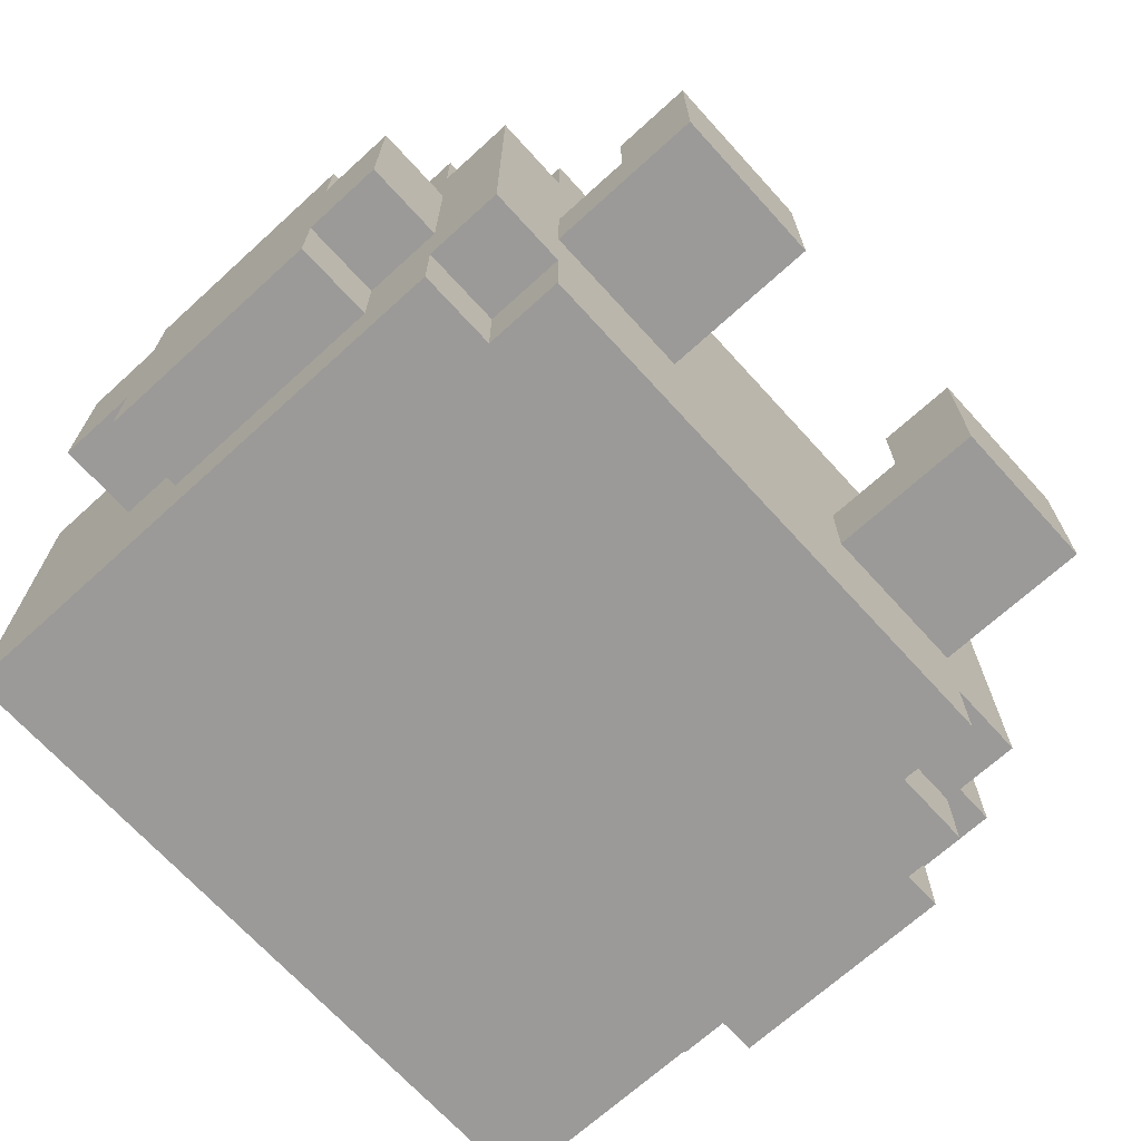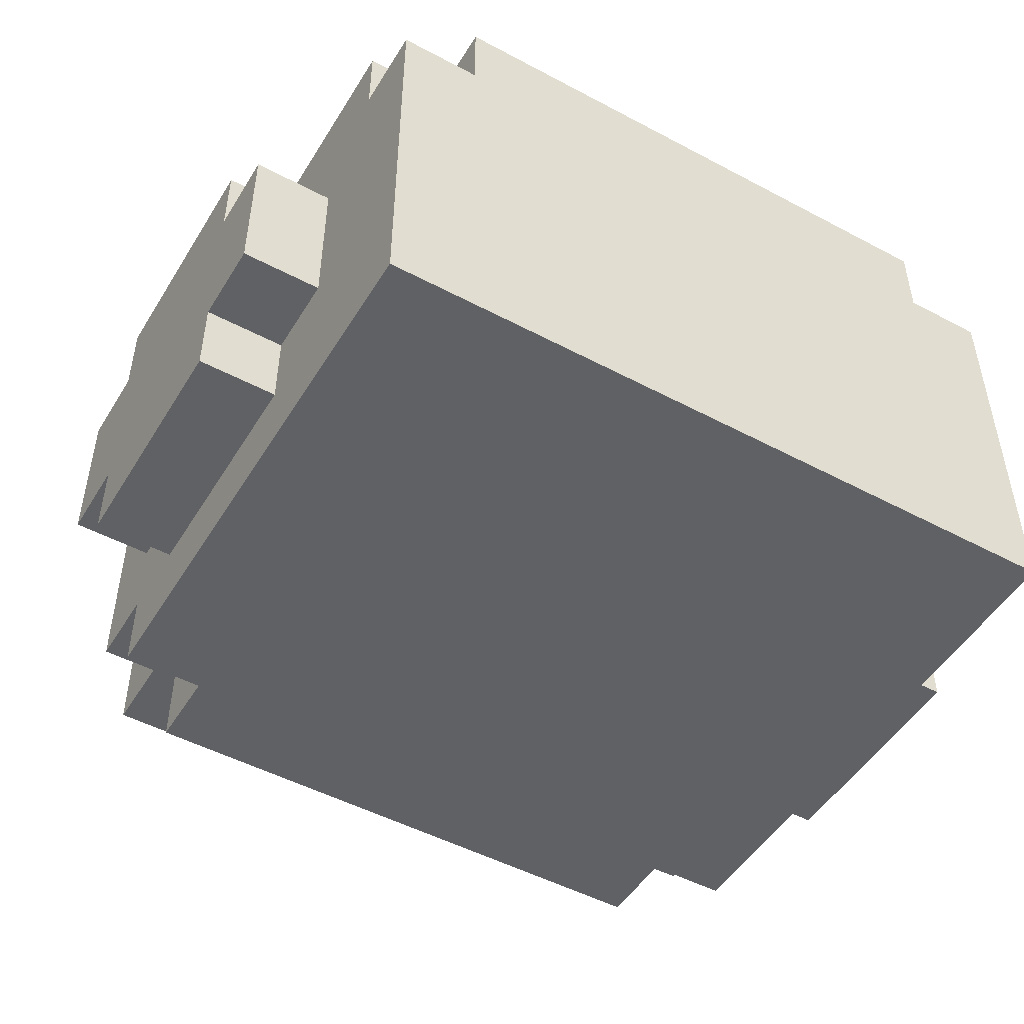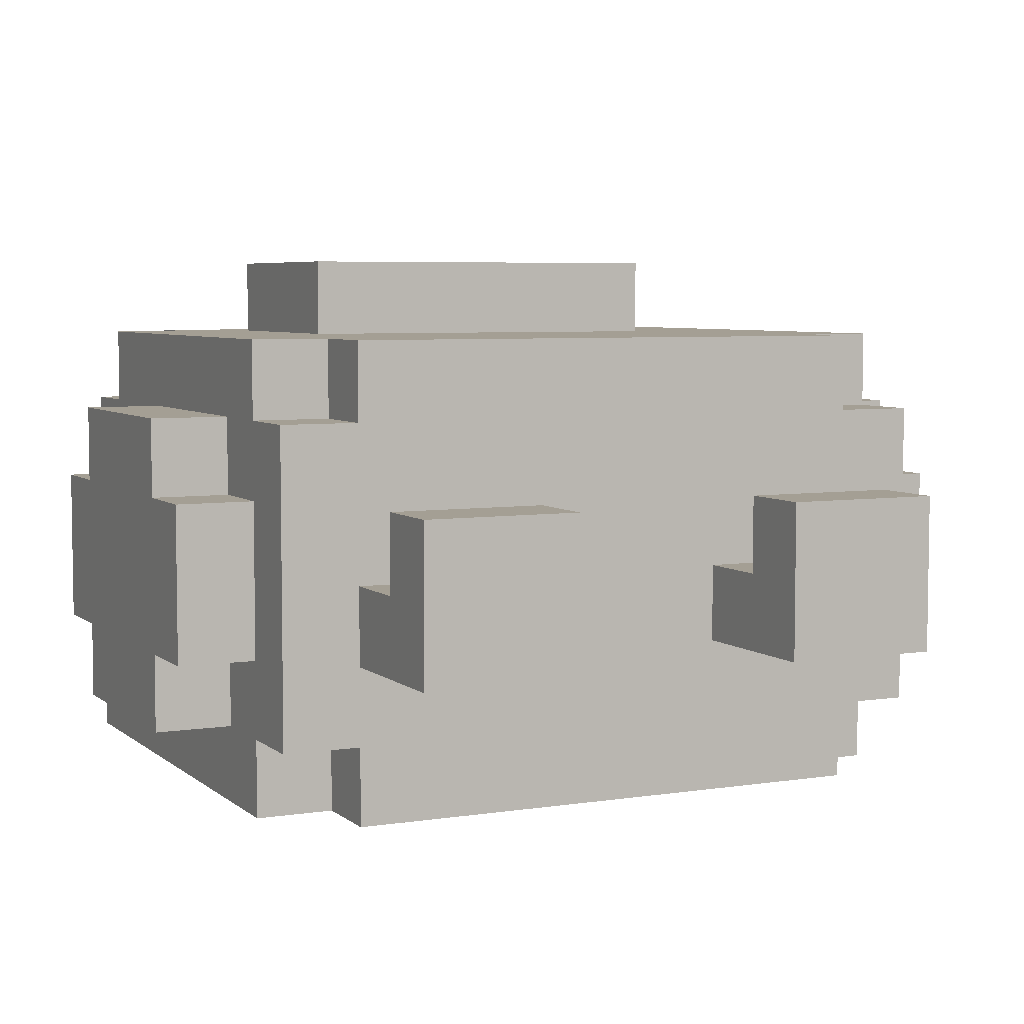
<metadata>
{"format":"obj","ext":"obj","renderer":"f3d","projection":"perspective","resolution":1024,"background":"white","views":[{"elev":-69.3,"azim":132.3,"up":"+Z"},{"elev":-49.4,"azim":-30.5,"up":"+Z"},{"elev":5.6,"azim":154.5,"up":"+Z"}]}
</metadata>
<code>
o Untitled
v -0.5463 -0.1551 0.4258
v -0.5463 -0.1551 0.2258
v -0.5463 -0.05513 0.5258
v -0.5463 -0.05513 0.4258
v -0.5463 -0.05513 0.2258
v -0.5463 -0.05513 0.1258
v -0.5463 0.2449 0.5258
v -0.5463 0.2449 0.4258
v -0.5463 0.2449 0.2258
v -0.5463 0.2449 0.1258
v -0.5463 0.3449 0.4258
v -0.5463 0.3449 0.2258
v -0.4463 -0.3551 0.5258
v -0.4463 -0.3551 0.02582
v -0.4463 -0.2551 0.6258
v -0.4463 -0.2551 0.5258
v -0.4463 -0.1551 0.4258
v -0.4463 -0.1551 0.2258
v -0.4463 -0.05513 0.5258
v -0.4463 -0.05513 0.4258
v -0.4463 -0.05513 0.2258
v -0.4463 -0.05513 0.1258
v -0.4463 0.2449 0.5258
v -0.4463 0.2449 0.4258
v -0.4463 0.2449 0.2258
v -0.4463 0.2449 0.1258
v -0.4463 0.3449 0.6258
v -0.4463 0.3449 0.5258
v -0.4463 0.3449 0.4258
v -0.4463 0.3449 0.2258
v -0.4463 0.3449 0.1258
v -0.4463 0.3449 0.02582
v -0.4463 0.4449 0.5258
v -0.4463 0.4449 0.1258
v -0.3463 -0.3551 0.6258
v -0.3463 -0.3551 0.5258
v -0.3463 -0.2551 0.6258
v -0.3463 -0.2551 0.5258
v -0.3463 0.3449 0.6258
v -0.3463 0.3449 0.5258
v -0.3463 0.3449 0.1258
v -0.3463 0.3449 0.02582
v -0.3463 0.4449 0.6258
v -0.3463 0.4449 0.5258
v -0.3463 0.4449 0.3258
v -0.3463 0.4449 0.2258
v -0.3463 0.4449 0.1258
v -0.3463 0.4449 0.02582
v -0.3463 0.5449 0.4258
v -0.3463 0.5449 0.3258
v -0.3463 0.6449 0.4258
v -0.3463 0.6449 0.2258
v -0.2463 -0.2551 0.7258
v -0.2463 -0.2551 0.6258
v -0.2463 0.04487 0.7258
v -0.2463 0.04487 0.6258
v -0.04628 -0.1551 0.7258
v -0.04628 -0.1551 0.6258
v -0.04628 -0.05513 0.7258
v -0.04628 -0.05513 0.6258
v 0.1537 -0.1551 0.7258
v 0.1537 -0.1551 0.6258
v 0.1537 -0.05513 0.7258
v 0.1537 -0.05513 0.6258
v 0.1537 0.4449 0.3258
v 0.1537 0.4449 0.2258
v 0.1537 0.5449 0.4258
v 0.1537 0.5449 0.3258
v 0.1537 0.6449 0.4258
v 0.1537 0.6449 0.2258
v -0.1463 -0.1551 0.7258
v -0.1463 -0.1551 0.6258
v -0.1463 -0.05513 0.7258
v -0.1463 -0.05513 0.6258
v -0.1463 0.4449 0.3258
v -0.1463 0.4449 0.2258
v -0.1463 0.5449 0.4258
v -0.1463 0.5449 0.3258
v -0.1463 0.6449 0.4258
v -0.1463 0.6449 0.2258
v 0.05371 -0.1551 0.7258
v 0.05371 -0.1551 0.6258
v 0.05371 -0.05513 0.7258
v 0.05371 -0.05513 0.6258
v 0.2537 -0.2551 0.7258
v 0.2537 -0.2551 0.6258
v 0.2537 0.04487 0.7258
v 0.2537 0.04487 0.6258
v 0.3537 -0.3551 0.6258
v 0.3537 -0.3551 0.5258
v 0.3537 -0.2551 0.6258
v 0.3537 -0.2551 0.5258
v 0.3537 0.3449 0.6258
v 0.3537 0.3449 0.5258
v 0.3537 0.3449 0.1258
v 0.3537 0.3449 0.02582
v 0.3537 0.4449 0.6258
v 0.3537 0.4449 0.5258
v 0.3537 0.4449 0.3258
v 0.3537 0.4449 0.2258
v 0.3537 0.4449 0.1258
v 0.3537 0.4449 0.02582
v 0.3537 0.5449 0.4258
v 0.3537 0.5449 0.3258
v 0.3537 0.6449 0.4258
v 0.3537 0.6449 0.2258
v 0.4537 -0.3551 0.5258
v 0.4537 -0.3551 0.02582
v 0.4537 -0.2551 0.6258
v 0.4537 -0.2551 0.5258
v 0.4537 -0.1551 0.4258
v 0.4537 -0.1551 0.2258
v 0.4537 -0.05513 0.5258
v 0.4537 -0.05513 0.4258
v 0.4537 -0.05513 0.2258
v 0.4537 -0.05513 0.1258
v 0.4537 0.2449 0.5258
v 0.4537 0.2449 0.4258
v 0.4537 0.2449 0.2258
v 0.4537 0.2449 0.1258
v 0.4537 0.3449 0.6258
v 0.4537 0.3449 0.5258
v 0.4537 0.3449 0.4258
v 0.4537 0.3449 0.2258
v 0.4537 0.3449 0.1258
v 0.4537 0.3449 0.02582
v 0.4537 0.4449 0.5258
v 0.4537 0.4449 0.1258
v 0.5537 -0.1551 0.4258
v 0.5537 -0.1551 0.2258
v 0.5537 -0.05513 0.5258
v 0.5537 -0.05513 0.4258
v 0.5537 -0.05513 0.2258
v 0.5537 -0.05513 0.1258
v 0.5537 0.2449 0.5258
v 0.5537 0.2449 0.4258
v 0.5537 0.2449 0.2258
v 0.5537 0.2449 0.1258
v 0.5537 0.3449 0.4258
v 0.5537 0.3449 0.2258
v -0.2463 -0.2551 0.7258
v -0.2463 0.04487 0.7258
v -0.1463 -0.1551 0.7258
v -0.1463 -0.05513 0.7258
v -0.04628 -0.1551 0.7258
v -0.04628 -0.05513 0.7258
v 0.05371 -0.1551 0.7258
v 0.05371 -0.05513 0.7258
v 0.1537 -0.1551 0.7258
v 0.1537 -0.05513 0.7258
v 0.2537 -0.2551 0.7258
v 0.2537 0.04487 0.7258
v -0.4463 -0.2551 0.6258
v -0.4463 0.3449 0.6258
v -0.3463 -0.3551 0.6258
v -0.3463 -0.2551 0.6258
v -0.3463 0.3449 0.6258
v -0.3463 0.4449 0.6258
v -0.2463 -0.2551 0.6258
v -0.2463 0.04487 0.6258
v -0.2463 0.1449 0.6258
v -0.2463 0.2449 0.6258
v -0.1463 -0.1551 0.6258
v -0.1463 -0.05513 0.6258
v -0.1463 0.04487 0.6258
v -0.1463 0.1449 0.6258
v -0.1463 0.2449 0.6258
v -0.04628 -0.1551 0.6258
v -0.04628 -0.05513 0.6258
v 0.05371 -0.1551 0.6258
v 0.05371 -0.05513 0.6258
v 0.1537 -0.1551 0.6258
v 0.1537 -0.05513 0.6258
v 0.1537 0.04487 0.6258
v 0.1537 0.1449 0.6258
v 0.1537 0.2449 0.6258
v 0.2537 -0.2551 0.6258
v 0.2537 0.04487 0.6258
v 0.2537 0.1449 0.6258
v 0.2537 0.2449 0.6258
v 0.3537 -0.3551 0.6258
v 0.3537 -0.2551 0.6258
v 0.3537 0.3449 0.6258
v 0.3537 0.4449 0.6258
v 0.4537 -0.2551 0.6258
v 0.4537 0.3449 0.6258
v -0.5463 -0.05513 0.5258
v -0.5463 0.2449 0.5258
v -0.4463 -0.3551 0.5258
v -0.4463 -0.2551 0.5258
v -0.4463 -0.05513 0.5258
v -0.4463 0.2449 0.5258
v -0.4463 0.3449 0.5258
v -0.4463 0.4449 0.5258
v -0.3463 -0.3551 0.5258
v -0.3463 -0.2551 0.5258
v -0.3463 0.3449 0.5258
v -0.3463 0.4449 0.5258
v 0.3537 -0.3551 0.5258
v 0.3537 -0.2551 0.5258
v 0.3537 0.3449 0.5258
v 0.3537 0.4449 0.5258
v 0.4537 -0.3551 0.5258
v 0.4537 -0.2551 0.5258
v 0.4537 -0.05513 0.5258
v 0.4537 0.2449 0.5258
v 0.4537 0.3449 0.5258
v 0.4537 0.4449 0.5258
v 0.5537 -0.05513 0.5258
v 0.5537 0.2449 0.5258
v -0.5463 -0.1551 0.4258
v -0.5463 -0.05513 0.4258
v -0.5463 0.2449 0.4258
v -0.5463 0.3449 0.4258
v -0.4463 -0.1551 0.4258
v -0.4463 -0.05513 0.4258
v -0.4463 0.2449 0.4258
v -0.4463 0.3449 0.4258
v -0.3463 0.5449 0.4258
v -0.3463 0.6449 0.4258
v -0.1463 0.5449 0.4258
v -0.1463 0.6449 0.4258
v 0.1537 0.5449 0.4258
v 0.1537 0.6449 0.4258
v 0.3537 0.5449 0.4258
v 0.3537 0.6449 0.4258
v 0.4537 -0.1551 0.4258
v 0.4537 -0.05513 0.4258
v 0.4537 0.2449 0.4258
v 0.4537 0.3449 0.4258
v 0.5537 -0.1551 0.4258
v 0.5537 -0.05513 0.4258
v 0.5537 0.2449 0.4258
v 0.5537 0.3449 0.4258
v -0.3463 0.4449 0.3258
v -0.3463 0.5449 0.3258
v -0.1463 0.4449 0.3258
v -0.1463 0.5449 0.3258
v 0.1537 0.4449 0.3258
v 0.1537 0.5449 0.3258
v 0.3537 0.4449 0.3258
v 0.3537 0.5449 0.3258
v -0.5463 -0.1551 0.2258
v -0.5463 -0.05513 0.2258
v -0.5463 0.2449 0.2258
v -0.5463 0.3449 0.2258
v -0.4463 -0.1551 0.2258
v -0.4463 -0.05513 0.2258
v -0.4463 0.2449 0.2258
v -0.4463 0.3449 0.2258
v -0.3463 0.4449 0.2258
v -0.3463 0.6449 0.2258
v -0.1463 0.4449 0.2258
v -0.1463 0.6449 0.2258
v 0.1537 0.4449 0.2258
v 0.1537 0.6449 0.2258
v 0.3537 0.4449 0.2258
v 0.3537 0.6449 0.2258
v 0.4537 -0.1551 0.2258
v 0.4537 -0.05513 0.2258
v 0.4537 0.2449 0.2258
v 0.4537 0.3449 0.2258
v 0.5537 -0.1551 0.2258
v 0.5537 -0.05513 0.2258
v 0.5537 0.2449 0.2258
v 0.5537 0.3449 0.2258
v -0.5463 -0.05513 0.1258
v -0.5463 0.2449 0.1258
v -0.4463 -0.05513 0.1258
v -0.4463 0.2449 0.1258
v -0.4463 0.3449 0.1258
v -0.4463 0.4449 0.1258
v -0.3463 0.3449 0.1258
v -0.3463 0.4449 0.1258
v 0.3537 0.3449 0.1258
v 0.3537 0.4449 0.1258
v 0.4537 -0.05513 0.1258
v 0.4537 0.2449 0.1258
v 0.4537 0.3449 0.1258
v 0.4537 0.4449 0.1258
v 0.5537 -0.05513 0.1258
v 0.5537 0.2449 0.1258
v -0.4463 -0.3551 0.02582
v -0.4463 0.3449 0.02582
v -0.3463 0.3449 0.02582
v -0.3463 0.4449 0.02582
v 0.3537 0.3449 0.02582
v 0.3537 0.4449 0.02582
v 0.4537 -0.3551 0.02582
v 0.4537 0.3449 0.02582
v -0.3463 -0.3551 0.6258
v 0.3537 -0.3551 0.6258
v -0.4463 -0.3551 0.5258
v -0.3463 -0.3551 0.5258
v 0.3537 -0.3551 0.5258
v 0.4537 -0.3551 0.5258
v -0.4463 -0.3551 0.02582
v 0.4537 -0.3551 0.02582
v -0.2463 -0.2551 0.7258
v 0.2537 -0.2551 0.7258
v -0.4463 -0.2551 0.6258
v -0.3463 -0.2551 0.6258
v -0.2463 -0.2551 0.6258
v 0.2537 -0.2551 0.6258
v 0.3537 -0.2551 0.6258
v 0.4537 -0.2551 0.6258
v -0.4463 -0.2551 0.5258
v -0.3463 -0.2551 0.5258
v 0.3537 -0.2551 0.5258
v 0.4537 -0.2551 0.5258
v -0.5463 -0.1551 0.4258
v -0.4463 -0.1551 0.4258
v 0.4537 -0.1551 0.4258
v 0.5537 -0.1551 0.4258
v -0.5463 -0.1551 0.2258
v -0.4463 -0.1551 0.2258
v 0.4537 -0.1551 0.2258
v 0.5537 -0.1551 0.2258
v -0.1463 -0.05513 0.7258
v -0.04628 -0.05513 0.7258
v 0.05371 -0.05513 0.7258
v 0.1537 -0.05513 0.7258
v -0.1463 -0.05513 0.6258
v -0.04628 -0.05513 0.6258
v 0.05371 -0.05513 0.6258
v 0.1537 -0.05513 0.6258
v -0.5463 -0.05513 0.5258
v -0.4463 -0.05513 0.5258
v 0.4537 -0.05513 0.5258
v 0.5537 -0.05513 0.5258
v -0.5463 -0.05513 0.4258
v -0.4463 -0.05513 0.4258
v 0.4537 -0.05513 0.4258
v 0.5537 -0.05513 0.4258
v -0.5463 -0.05513 0.2258
v -0.4463 -0.05513 0.2258
v 0.4537 -0.05513 0.2258
v 0.5537 -0.05513 0.2258
v -0.5463 -0.05513 0.1258
v -0.4463 -0.05513 0.1258
v 0.4537 -0.05513 0.1258
v 0.5537 -0.05513 0.1258
v -0.3463 0.5449 0.4258
v -0.1463 0.5449 0.4258
v 0.1537 0.5449 0.4258
v 0.3537 0.5449 0.4258
v -0.3463 0.5449 0.3258
v -0.1463 0.5449 0.3258
v 0.1537 0.5449 0.3258
v 0.3537 0.5449 0.3258
v -0.1463 -0.1551 0.7258
v -0.04628 -0.1551 0.7258
v 0.05371 -0.1551 0.7258
v 0.1537 -0.1551 0.7258
v -0.1463 -0.1551 0.6258
v -0.04628 -0.1551 0.6258
v 0.05371 -0.1551 0.6258
v 0.1537 -0.1551 0.6258
v -0.2463 0.04487 0.7258
v 0.2537 0.04487 0.7258
v -0.2463 0.04487 0.6258
v -0.1463 0.04487 0.6258
v 0.1537 0.04487 0.6258
v 0.2537 0.04487 0.6258
v -0.5463 0.2449 0.5258
v -0.4463 0.2449 0.5258
v 0.4537 0.2449 0.5258
v 0.5537 0.2449 0.5258
v -0.5463 0.2449 0.4258
v -0.4463 0.2449 0.4258
v 0.4537 0.2449 0.4258
v 0.5537 0.2449 0.4258
v -0.5463 0.2449 0.2258
v -0.4463 0.2449 0.2258
v 0.4537 0.2449 0.2258
v 0.5537 0.2449 0.2258
v -0.5463 0.2449 0.1258
v -0.4463 0.2449 0.1258
v 0.4537 0.2449 0.1258
v 0.5537 0.2449 0.1258
v -0.4463 0.3449 0.6258
v -0.3463 0.3449 0.6258
v 0.3537 0.3449 0.6258
v 0.4537 0.3449 0.6258
v -0.4463 0.3449 0.5258
v -0.3463 0.3449 0.5258
v 0.3537 0.3449 0.5258
v 0.4537 0.3449 0.5258
v -0.5463 0.3449 0.4258
v -0.4463 0.3449 0.4258
v 0.4537 0.3449 0.4258
v 0.5537 0.3449 0.4258
v -0.5463 0.3449 0.2258
v -0.4463 0.3449 0.2258
v 0.4537 0.3449 0.2258
v 0.5537 0.3449 0.2258
v -0.4463 0.3449 0.1258
v -0.3463 0.3449 0.1258
v 0.3537 0.3449 0.1258
v 0.4537 0.3449 0.1258
v -0.4463 0.3449 0.02582
v -0.3463 0.3449 0.02582
v 0.3537 0.3449 0.02582
v 0.4537 0.3449 0.02582
v -0.3463 0.4449 0.6258
v 0.3537 0.4449 0.6258
v -0.4463 0.4449 0.5258
v -0.3463 0.4449 0.5258
v 0.3537 0.4449 0.5258
v 0.4537 0.4449 0.5258
v -0.3463 0.4449 0.3258
v -0.1463 0.4449 0.3258
v 0.1537 0.4449 0.3258
v 0.3537 0.4449 0.3258
v -0.3463 0.4449 0.2258
v -0.1463 0.4449 0.2258
v 0.1537 0.4449 0.2258
v 0.3537 0.4449 0.2258
v -0.4463 0.4449 0.1258
v -0.3463 0.4449 0.1258
v 0.3537 0.4449 0.1258
v 0.4537 0.4449 0.1258
v -0.3463 0.4449 0.02582
v 0.3537 0.4449 0.02582
v -0.3463 0.6449 0.4258
v -0.1463 0.6449 0.4258
v 0.1537 0.6449 0.4258
v 0.3537 0.6449 0.4258
v -0.3463 0.6449 0.2258
v -0.1463 0.6449 0.2258
v 0.1537 0.6449 0.2258
v 0.3537 0.6449 0.2258
f 4 2 1
f 5 2 4
f 7 4 3
f 7 6 5
f 7 5 4
f 8 6 7
f 9 6 8
f 10 6 9
f 11 9 8
f 12 9 11
f 16 14 13
f 17 14 16
f 17 16 15
f 18 14 17
f 19 17 15
f 20 17 19
f 21 14 18
f 22 14 21
f 23 19 15
f 26 14 22
f 27 24 23
f 27 23 15
f 28 24 27
f 29 24 28
f 30 26 25
f 31 14 26
f 31 26 30
f 32 14 31
f 33 29 28
f 33 30 29
f 33 31 30
f 34 31 33
f 37 36 35
f 38 36 37
f 43 40 39
f 44 40 43
f 47 42 41
f 48 42 47
f 50 46 45
f 51 50 49
f 52 46 50
f 52 50 51
f 55 54 53
f 56 54 55
f 59 58 57
f 60 58 59
f 63 62 61
f 64 62 63
f 68 66 65
f 69 68 67
f 70 66 68
f 70 68 69
f 71 72 73
f 73 72 74
f 75 76 78
f 77 78 79
f 78 76 80
f 79 78 80
f 81 82 83
f 83 82 84
f 85 86 87
f 87 86 88
f 89 90 91
f 91 90 92
f 93 94 97
f 97 94 98
f 95 96 101
f 101 96 102
f 99 100 104
f 103 104 105
f 104 100 106
f 105 104 106
f 107 108 110
f 110 108 111
f 109 110 111
f 111 108 112
f 109 111 113
f 113 111 114
f 112 108 115
f 115 108 116
f 109 113 117
f 116 108 120
f 117 118 121
f 109 117 121
f 121 118 122
f 122 118 123
f 119 120 124
f 120 108 125
f 124 120 125
f 125 108 126
f 122 123 127
f 123 124 127
f 124 125 127
f 127 125 128
f 129 130 132
f 132 130 133
f 131 132 135
f 133 134 135
f 132 133 135
f 135 134 136
f 136 134 137
f 137 134 138
f 136 137 139
f 139 137 140
f 143 142 141
f 144 142 143
f 145 143 141
f 146 142 144
f 147 145 141
f 147 146 145
f 148 142 146
f 148 146 147
f 149 147 141
f 150 142 148
f 151 149 141
f 151 150 149
f 152 142 150
f 152 150 151
f 156 154 153
f 157 154 156
f 159 156 155
f 159 158 157
f 159 157 156
f 160 158 159
f 161 158 160
f 162 158 161
f 165 161 160
f 166 162 161
f 166 161 165
f 167 158 162
f 167 162 166
f 168 164 163
f 169 164 168
f 172 171 170
f 173 171 172
f 174 166 165
f 174 167 166
f 175 167 174
f 176 158 167
f 176 167 175
f 177 159 155
f 178 175 174
f 179 176 175
f 179 175 178
f 180 158 176
f 180 176 179
f 181 179 178
f 181 178 177
f 181 180 179
f 181 177 155
f 182 180 181
f 183 158 180
f 183 180 182
f 184 158 183
f 185 183 182
f 186 183 185
f 191 188 187
f 192 188 191
f 195 190 189
f 196 190 195
f 197 194 193
f 198 194 197
f 203 200 199
f 204 200 203
f 207 202 201
f 208 202 207
f 209 206 205
f 210 206 209
f 215 212 211
f 216 212 215
f 217 214 213
f 218 214 217
f 221 220 219
f 222 220 221
f 225 224 223
f 226 224 225
f 231 228 227
f 232 228 231
f 233 230 229
f 234 230 233
f 237 236 235
f 238 236 237
f 241 240 239
f 242 240 241
f 243 244 247
f 247 244 248
f 245 246 249
f 249 246 250
f 251 252 253
f 253 252 254
f 255 256 257
f 257 256 258
f 259 260 263
f 263 260 264
f 261 262 265
f 265 262 266
f 267 268 269
f 269 268 270
f 271 272 273
f 273 272 274
f 275 276 279
f 279 276 280
f 277 278 281
f 281 278 282
f 283 284 285
f 283 285 287
f 285 286 287
f 287 286 288
f 283 287 289
f 289 287 290
f 294 292 291
f 295 292 294
f 297 294 293
f 297 296 295
f 297 295 294
f 298 296 297
f 303 300 299
f 304 300 303
f 307 302 301
f 308 302 307
f 309 306 305
f 310 306 309
f 315 312 311
f 316 312 315
f 317 314 313
f 318 314 317
f 323 320 319
f 324 320 323
f 325 322 321
f 326 322 325
f 331 328 327
f 332 328 331
f 333 330 329
f 334 330 333
f 339 336 335
f 340 336 339
f 341 338 337
f 342 338 341
f 347 344 343
f 348 344 347
f 349 346 345
f 350 346 349
f 351 352 355
f 355 352 356
f 353 354 357
f 357 354 358
f 359 360 361
f 361 360 362
f 362 360 363
f 363 360 364
f 365 366 369
f 369 366 370
f 367 368 371
f 371 368 372
f 373 374 377
f 377 374 378
f 375 376 379
f 379 376 380
f 381 382 385
f 385 382 386
f 383 384 387
f 387 384 388
f 389 390 393
f 393 390 394
f 391 392 395
f 395 392 396
f 397 398 401
f 401 398 402
f 399 400 403
f 403 400 404
f 405 406 408
f 408 406 409
f 407 408 411
f 409 410 411
f 408 409 411
f 411 410 412
f 412 410 413
f 413 410 414
f 407 411 415
f 412 413 416
f 416 413 417
f 414 410 418
f 416 417 419
f 417 418 419
f 407 415 419
f 415 416 419
f 419 418 420
f 418 410 421
f 420 418 421
f 421 410 422
f 420 421 423
f 423 421 424
f 425 426 429
f 429 426 430
f 427 428 431
f 431 428 432

</code>
